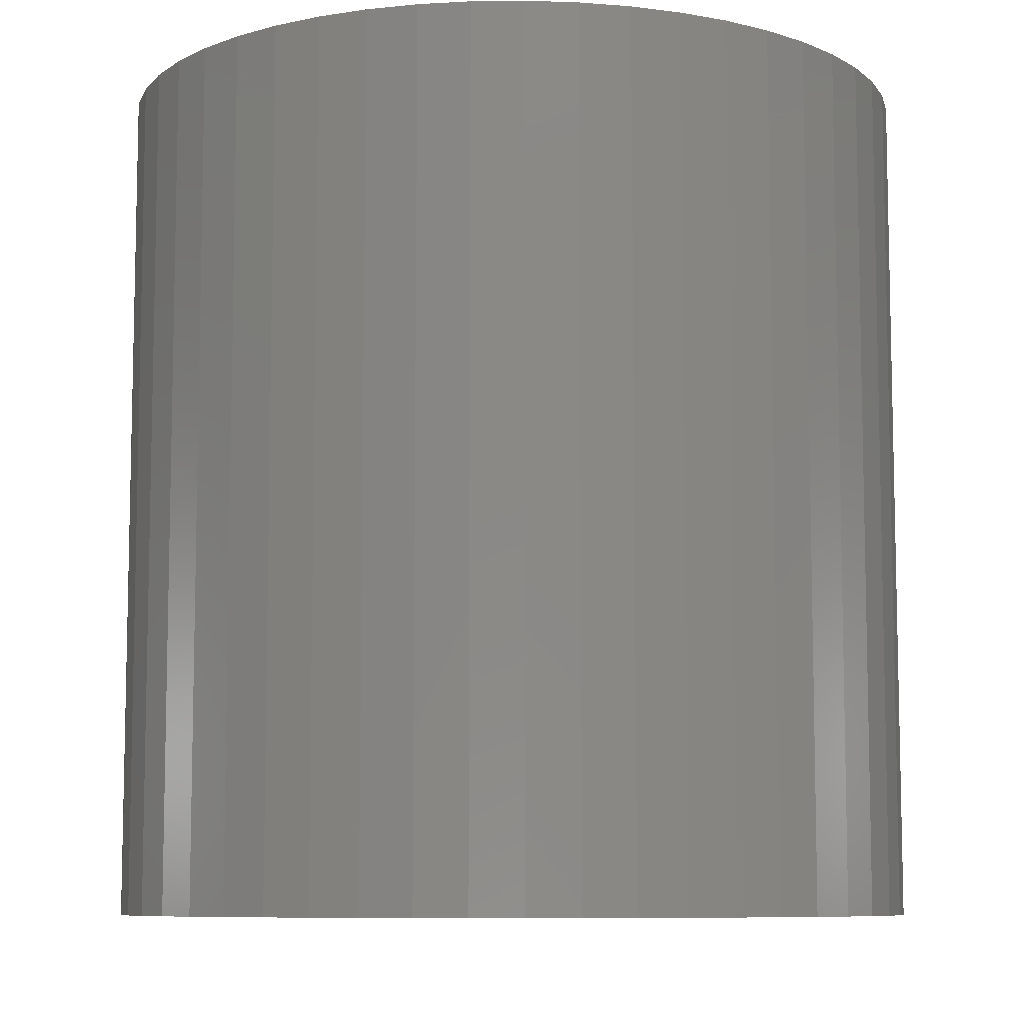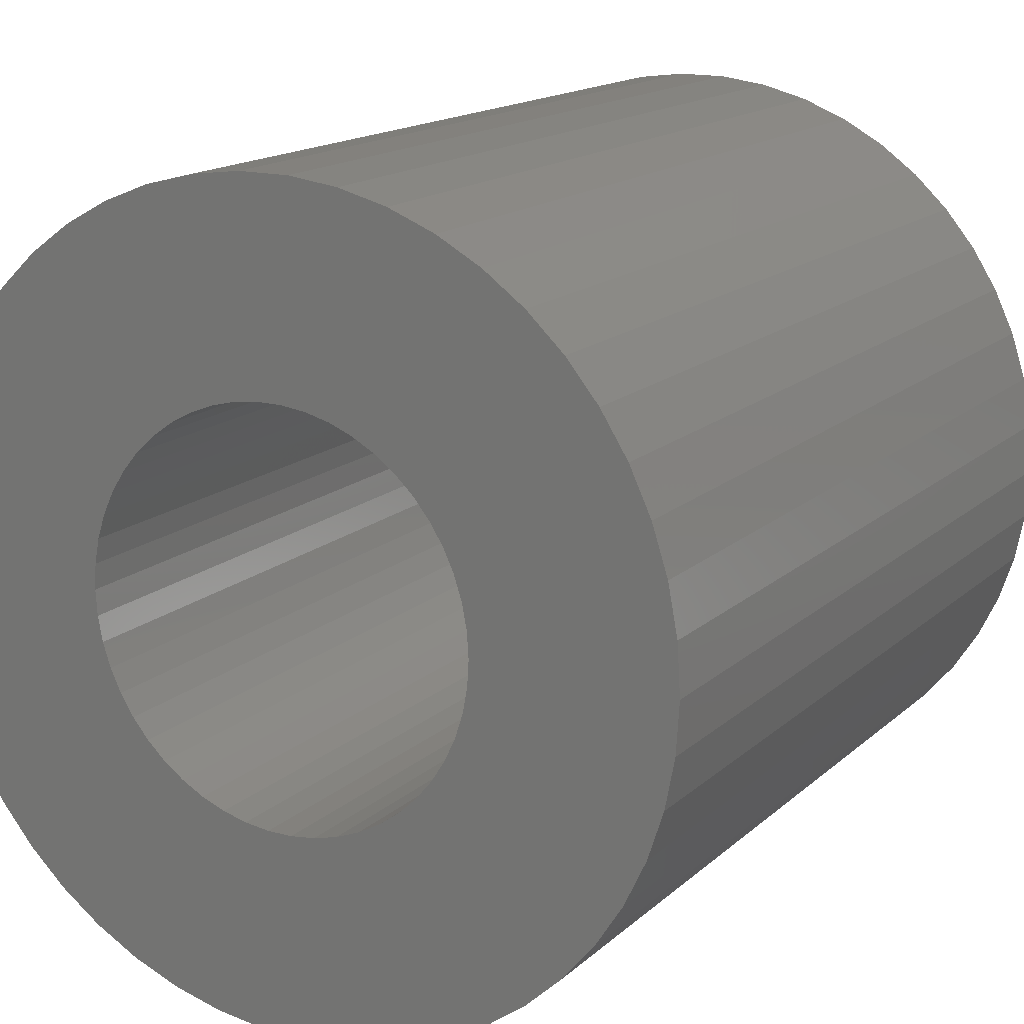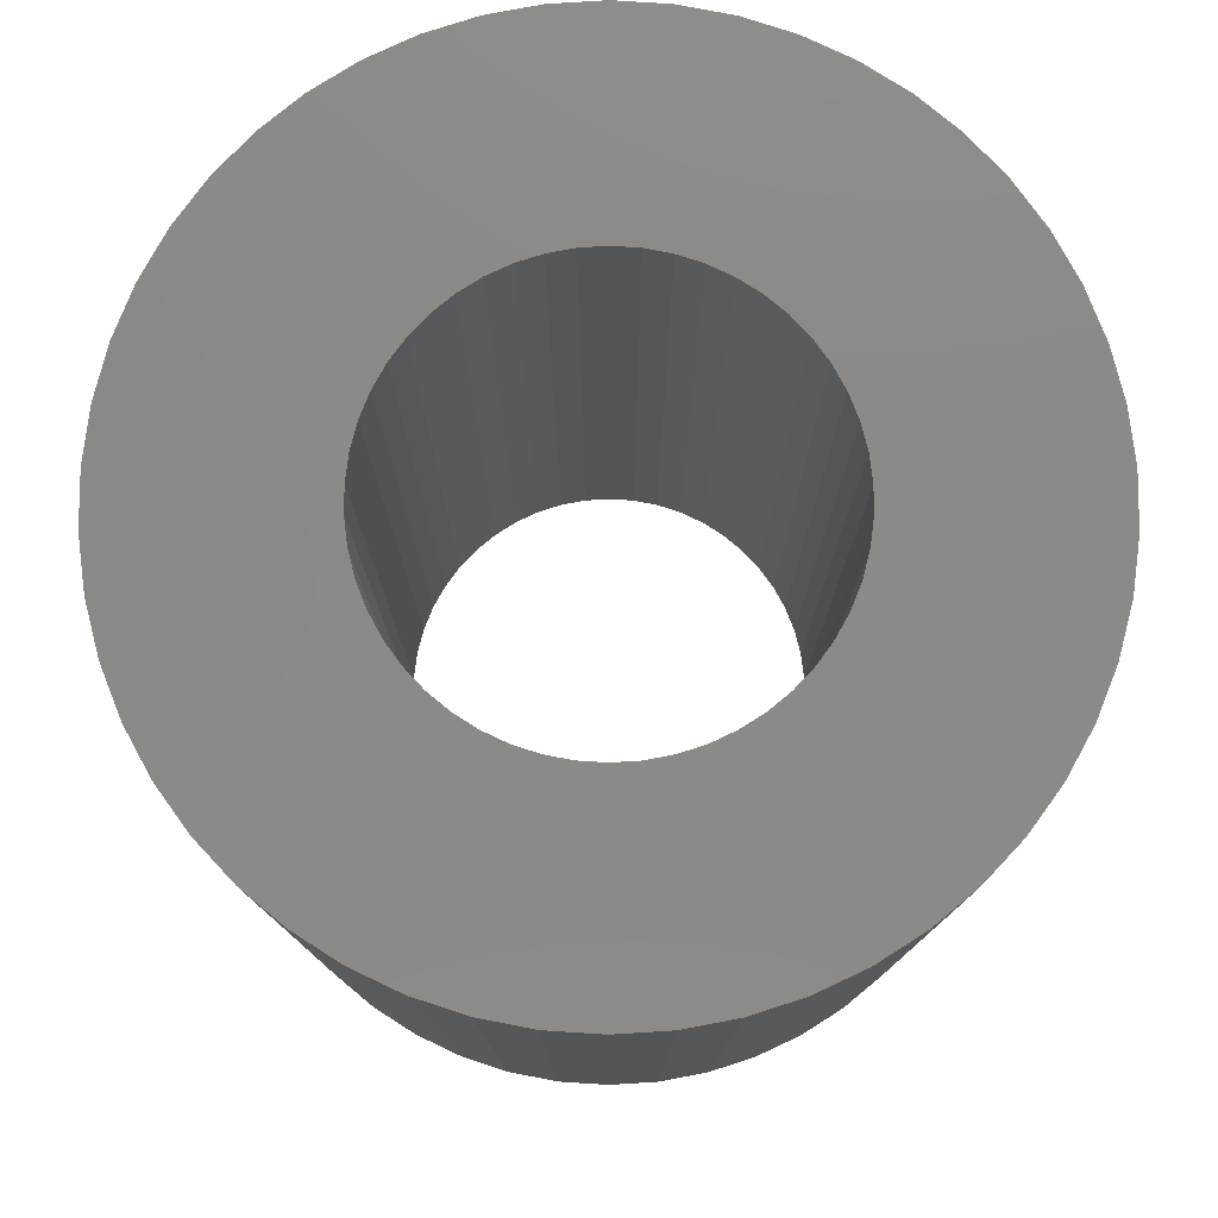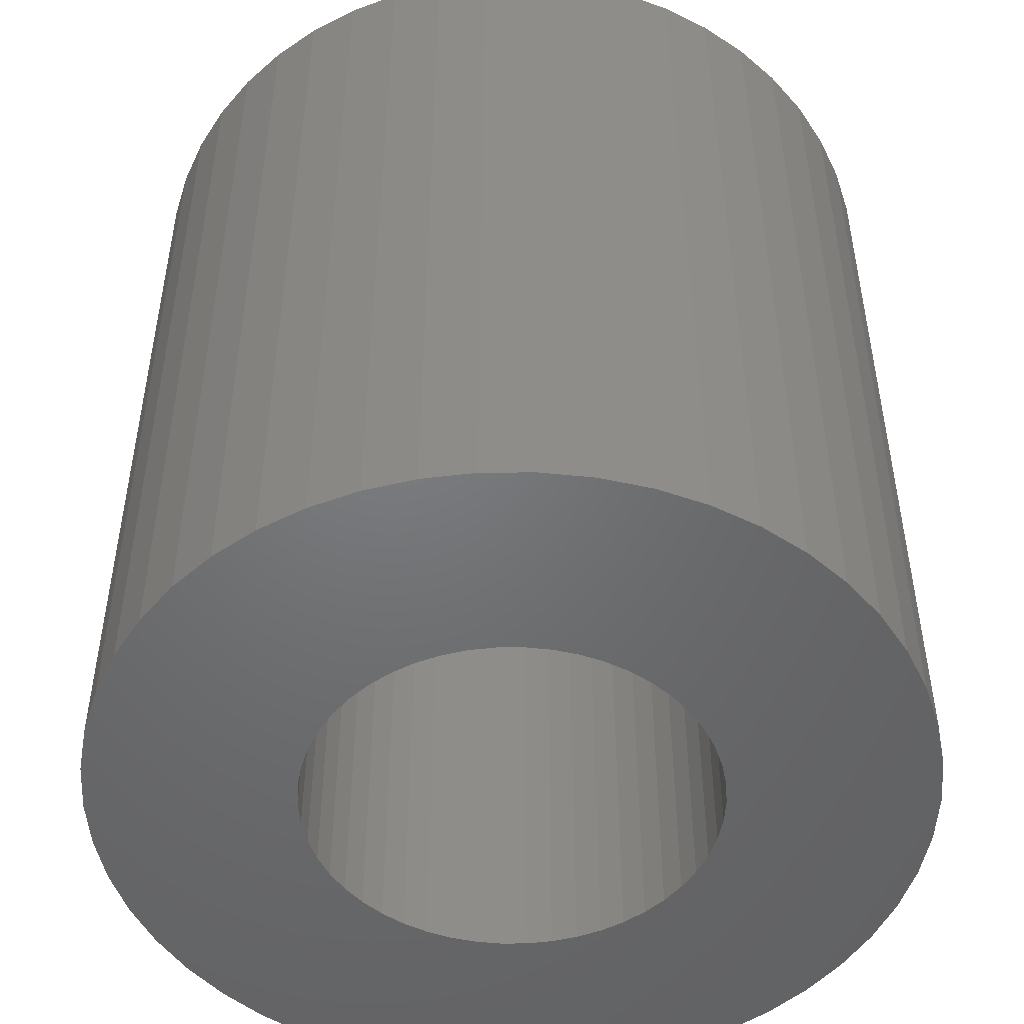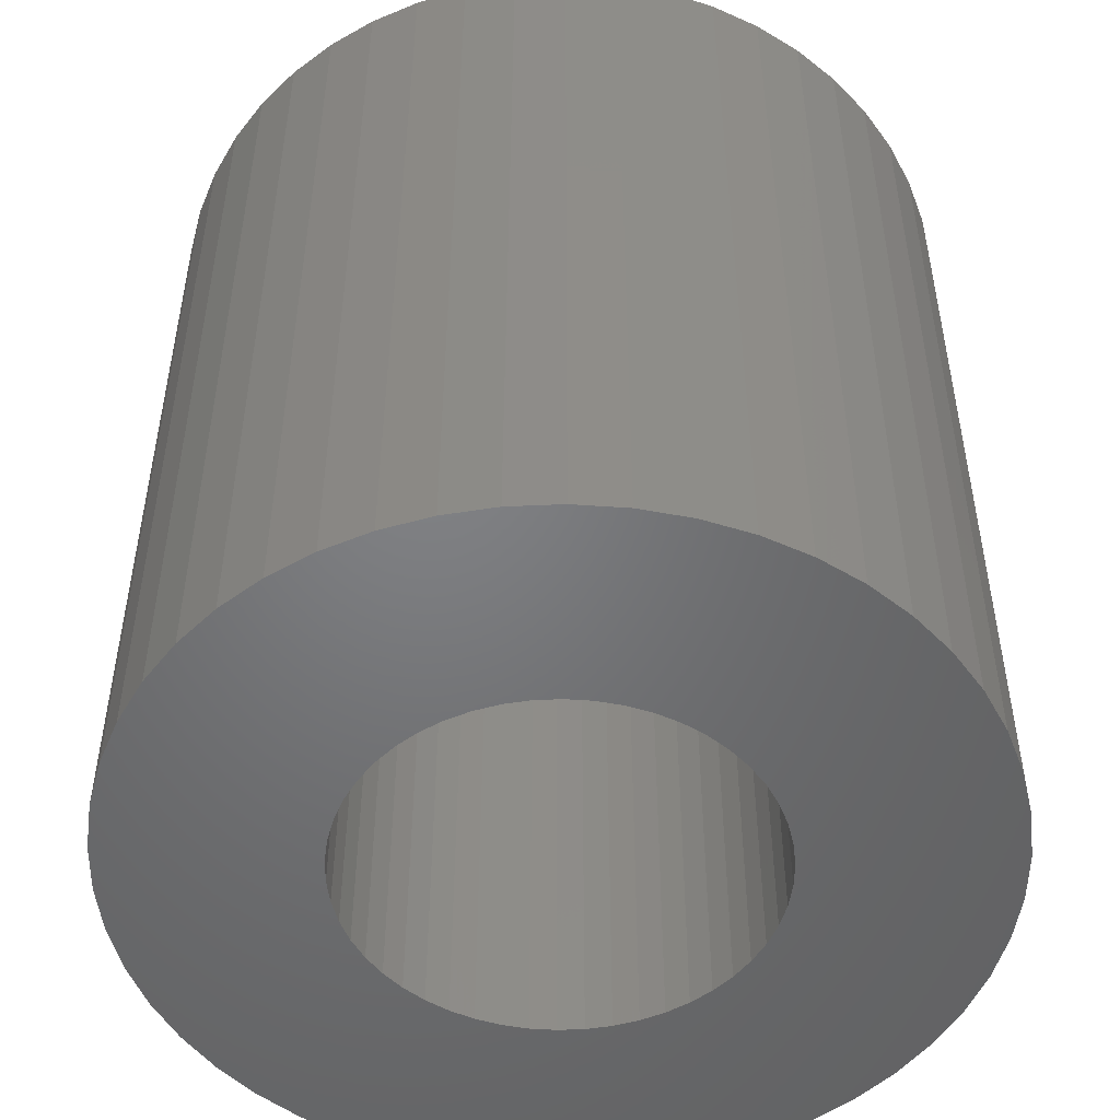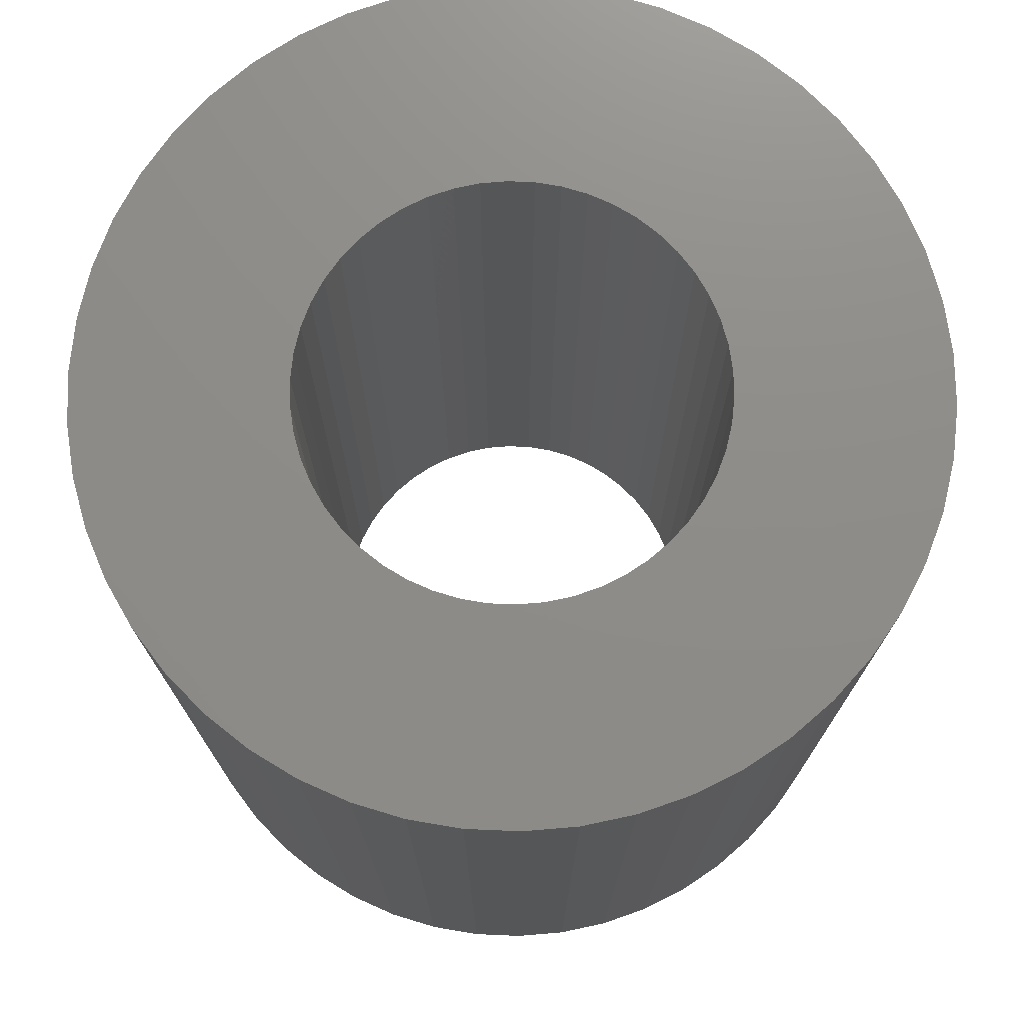
<metadata>
{"format":"stl","ext":"stl","renderer":"f3d","projection":"perspective","resolution":1024,"background":"white","views":[{"elev":-8.4,"azim":73.9,"up":"+Z"},{"elev":15.7,"azim":-150.0,"up":"+Y"},{"elev":78.7,"azim":-125.9,"up":"+Z"},{"elev":-49.7,"azim":122.9,"up":"+Z"},{"elev":-50.6,"azim":-134.0,"up":"+Z"},{"elev":74.6,"azim":81.6,"up":"+Z"}]}
</metadata>
<code>
# stl→obj: 200 verts, 400 faces
v 20 0 21
v 19.84 2.507 -21
v 19.84 2.507 21
v 20 0 -21
v -20 0 -21
v -19.84 2.507 21
v -19.84 2.507 -21
v -20 0 21
v 1.256 19.96 -21
v -1.256 19.96 21
v 1.256 19.96 21
v -1.256 19.96 -21
v -1.256 -19.96 -21
v 1.256 -19.96 21
v -1.256 -19.96 21
v 1.256 -19.96 -21
v 14.58 13.69 -21
v 12.75 15.41 21
v 14.58 13.69 21
v 12.75 15.41 -21
v -12.75 15.41 -21
v -14.58 13.69 21
v -12.75 15.41 21
v -14.58 13.69 -21
v -6.18 19.02 -21
v -8.516 18.1 21
v -6.18 19.02 21
v -8.516 18.1 -21
v 18.6 7.362 21
v 17.53 9.635 -21
v 17.53 9.635 21
v 18.6 7.362 -21
v 8.516 18.1 -21
v 6.18 19.02 21
v 8.516 18.1 21
v 6.18 19.02 -21
v 10.72 16.89 21
v 10.72 16.89 -21
v -18.6 7.362 -21
v -17.53 9.635 21
v -17.53 9.635 -21
v -18.6 7.362 21
v -16.18 11.76 -21
v -16.18 11.76 21
v -19.37 4.974 -21
v -19.37 4.974 21
v -10.72 16.89 21
v -10.72 16.89 -21
v -3.748 19.65 -21
v -3.748 19.65 21
v 6.18 -19.02 -21
v 8.516 -18.1 21
v 6.18 -19.02 21
v 8.516 -18.1 -21
v 19.37 4.974 21
v 19.37 4.974 -21
v 16.18 11.76 21
v 16.18 11.76 -21
v 3.748 19.65 21
v 3.748 19.65 -21
v 10 0 21
v 9.921 1.253 21
v 19.84 -2.507 21
v 9.686 2.487 21
v 9.921 -1.253 21
v 9.298 3.681 21
v 19.37 -4.974 21
v 8.763 4.818 21
v 9.686 -2.487 21
v 8.09 5.878 21
v 18.6 -7.362 21
v 7.29 6.845 21
v 9.298 -3.681 21
v 6.374 7.705 21
v 17.53 -9.635 21
v 8.763 -4.818 21
v 5.358 8.443 21
v 4.258 9.048 21
v 3.09 9.511 21
v 1.874 9.823 21
v 0.6279 9.98 21
v -0.6279 9.98 21
v -1.874 9.823 21
v -3.09 9.511 21
v -4.258 9.048 21
v -5.358 8.443 21
v -6.374 7.705 21
v -7.29 6.845 21
v -8.09 5.878 21
v -8.763 4.818 21
v 16.18 -11.76 21
v 8.09 -5.878 21
v 14.58 -13.69 21
v 7.29 -6.845 21
v 12.75 -15.41 21
v 6.374 -7.705 21
v 10.72 -16.89 21
v 5.358 -8.443 21
v 4.258 -9.048 21
v 3.09 -9.511 21
v 3.748 -19.65 21
v 1.874 -9.823 21
v 0.6279 -9.98 21
v -0.6279 -9.98 21
v -1.874 -9.823 21
v -3.748 -19.65 21
v -3.09 -9.511 21
v -6.18 -19.02 21
v -4.258 -9.048 21
v -8.516 -18.1 21
v -5.358 -8.443 21
v -10.72 -16.89 21
v -6.374 -7.705 21
v -12.75 -15.41 21
v -7.29 -6.845 21
v -14.58 -13.69 21
v -8.09 -5.878 21
v -16.18 -11.76 21
v -8.763 -4.818 21
v -17.53 -9.635 21
v -9.298 -3.681 21
v -18.6 -7.362 21
v -9.686 -2.487 21
v -19.37 -4.974 21
v -9.921 -1.253 21
v -19.84 -2.507 21
v -10 0 21
v -9.298 3.681 21
v -9.686 2.487 21
v -9.921 1.253 21
v 19.84 -2.507 -21
v 10.72 -16.89 -21
v 16.18 -11.76 -21
v 14.58 -13.69 -21
v 19.37 -4.974 -21
v 18.6 -7.362 -21
v -14.58 -13.69 -21
v -12.75 -15.41 -21
v -17.53 -9.635 -21
v -18.6 -7.362 -21
v -16.18 -11.76 -21
v 10 0 -21
v 9.921 -1.253 -21
v 9.686 -2.487 -21
v 9.921 1.253 -21
v 9.298 -3.681 -21
v 17.53 -9.635 -21
v 8.763 -4.818 -21
v 9.686 2.487 -21
v 8.09 -5.878 -21
v 7.29 -6.845 -21
v 12.75 -15.41 -21
v 9.298 3.681 -21
v 6.374 -7.705 -21
v 8.763 4.818 -21
v 5.358 -8.443 -21
v 4.258 -9.048 -21
v 3.09 -9.511 -21
v 3.748 -19.65 -21
v 1.874 -9.823 -21
v 0.6279 -9.98 -21
v -0.6279 -9.98 -21
v -1.874 -9.823 -21
v -3.748 -19.65 -21
v -3.09 -9.511 -21
v -6.18 -19.02 -21
v -4.258 -9.048 -21
v -8.516 -18.1 -21
v -5.358 -8.443 -21
v -10.72 -16.89 -21
v -6.374 -7.705 -21
v -7.29 -6.845 -21
v -8.09 -5.878 -21
v -8.763 -4.818 -21
v 8.09 5.878 -21
v 7.29 6.845 -21
v 6.374 7.705 -21
v 5.358 8.443 -21
v 4.258 9.048 -21
v 3.09 9.511 -21
v 1.874 9.823 -21
v 0.6279 9.98 -21
v -0.6279 9.98 -21
v -1.874 9.823 -21
v -3.09 9.511 -21
v -4.258 9.048 -21
v -5.358 8.443 -21
v -6.374 7.705 -21
v -7.29 6.845 -21
v -8.09 5.878 -21
v -8.763 4.818 -21
v -9.298 3.681 -21
v -9.686 2.487 -21
v -9.921 1.253 -21
v -10 0 -21
v -9.298 -3.681 -21
v -9.686 -2.487 -21
v -19.37 -4.974 -21
v -9.921 -1.253 -21
v -19.84 -2.507 -21
f 1 2 3
f 2 1 4
f 5 6 7
f 6 5 8
f 9 10 11
f 10 9 12
f 13 14 15
f 14 13 16
f 17 18 19
f 18 17 20
f 21 22 23
f 22 21 24
f 25 26 27
f 26 25 28
f 29 30 31
f 30 29 32
f 33 34 35
f 34 33 36
f 20 37 18
f 37 20 38
f 39 40 41
f 40 39 42
f 43 22 24
f 22 43 44
f 45 42 39
f 42 45 46
f 28 47 26
f 47 28 48
f 49 27 50
f 27 49 25
f 51 52 53
f 52 51 54
f 55 32 29
f 32 55 56
f 3 56 55
f 56 3 2
f 57 17 19
f 17 57 58
f 31 58 57
f 58 31 30
f 36 59 34
f 59 36 60
f 60 11 59
f 11 60 9
f 38 35 37
f 35 38 33
f 41 44 43
f 44 41 40
f 7 46 45
f 46 7 6
f 61 1 3
f 62 3 55
f 1 61 63
f 64 55 29
f 65 63 61
f 66 29 31
f 63 65 67
f 68 31 57
f 69 67 65
f 70 57 19
f 67 69 71
f 72 19 18
f 73 71 69
f 74 18 37
f 71 73 75
f 76 75 73
f 3 62 61
f 55 64 62
f 29 66 64
f 31 68 66
f 77 37 35
f 57 70 68
f 19 72 70
f 18 74 72
f 78 35 34
f 37 77 74
f 35 78 77
f 79 34 59
f 34 79 78
f 59 80 79
f 11 80 59
f 11 81 80
f 11 82 81
f 10 82 11
f 10 83 82
f 50 83 10
f 83 50 84
f 27 84 50
f 84 27 85
f 26 85 27
f 85 26 86
f 47 86 26
f 86 47 87
f 23 87 47
f 87 23 88
f 22 88 23
f 88 22 89
f 44 89 22
f 40 90 44
f 89 44 90
f 75 76 91
f 92 91 76
f 91 92 93
f 94 93 92
f 93 94 95
f 96 95 94
f 95 96 97
f 98 97 96
f 97 98 52
f 99 52 98
f 52 99 53
f 100 53 99
f 53 100 101
f 102 101 100
f 102 14 101
f 103 14 102
f 104 14 103
f 104 15 14
f 105 15 104
f 106 105 107
f 105 106 15
f 108 107 109
f 110 109 111
f 107 108 106
f 112 111 113
f 114 113 115
f 116 115 117
f 109 110 108
f 118 117 119
f 120 119 121
f 122 121 123
f 124 123 125
f 111 112 110
f 126 125 127
f 90 40 128
f 42 128 40
f 113 114 112
f 128 42 129
f 115 116 114
f 46 129 42
f 117 118 116
f 129 46 130
f 119 120 118
f 6 130 46
f 121 122 120
f 130 6 127
f 123 124 122
f 8 127 6
f 125 126 124
f 127 8 126
f 48 23 47
f 23 48 21
f 12 50 10
f 50 12 49
f 63 4 1
f 4 63 131
f 54 97 52
f 97 54 132
f 93 133 91
f 133 93 134
f 71 135 67
f 135 71 136
f 67 131 63
f 131 67 135
f 137 114 116
f 114 137 138
f 139 122 140
f 122 139 120
f 137 118 141
f 118 137 116
f 142 4 131
f 143 131 135
f 4 142 2
f 144 135 136
f 145 2 142
f 146 136 147
f 2 145 56
f 148 147 133
f 149 56 145
f 150 133 134
f 56 149 32
f 151 134 152
f 153 32 149
f 154 152 132
f 32 153 30
f 155 30 153
f 131 143 142
f 135 144 143
f 136 146 144
f 147 148 146
f 156 132 54
f 133 150 148
f 134 151 150
f 152 154 151
f 157 54 51
f 132 156 154
f 54 157 156
f 158 51 159
f 51 158 157
f 159 160 158
f 16 160 159
f 16 161 160
f 16 162 161
f 13 162 16
f 13 163 162
f 164 163 13
f 163 164 165
f 166 165 164
f 165 166 167
f 168 167 166
f 167 168 169
f 170 169 168
f 169 170 171
f 138 171 170
f 171 138 172
f 137 172 138
f 172 137 173
f 141 173 137
f 139 174 141
f 173 141 174
f 30 155 58
f 175 58 155
f 58 175 17
f 176 17 175
f 17 176 20
f 177 20 176
f 20 177 38
f 178 38 177
f 38 178 33
f 179 33 178
f 33 179 36
f 180 36 179
f 36 180 60
f 181 60 180
f 181 9 60
f 182 9 181
f 183 9 182
f 183 12 9
f 184 12 183
f 49 184 185
f 184 49 12
f 25 185 186
f 28 186 187
f 185 25 49
f 48 187 188
f 21 188 189
f 24 189 190
f 186 28 25
f 43 190 191
f 41 191 192
f 39 192 193
f 45 193 194
f 187 48 28
f 7 194 195
f 174 139 196
f 140 196 139
f 188 21 48
f 196 140 197
f 189 24 21
f 198 197 140
f 190 43 24
f 197 198 199
f 191 41 43
f 200 199 198
f 192 39 41
f 199 200 195
f 193 45 39
f 5 195 200
f 194 7 45
f 195 5 7
f 91 147 75
f 147 91 133
f 140 124 198
f 124 140 122
f 159 53 101
f 53 159 51
f 16 101 14
f 101 16 159
f 152 93 95
f 93 152 134
f 132 95 97
f 95 132 152
f 75 136 71
f 136 75 147
f 164 15 106
f 15 164 13
f 168 108 110
f 108 168 166
f 166 106 108
f 106 166 164
f 141 120 139
f 120 141 118
f 198 126 200
f 126 198 124
f 200 8 5
f 8 200 126
f 170 110 112
f 110 170 168
f 138 112 114
f 112 138 170
f 153 68 155
f 68 153 66
f 129 192 128
f 192 129 193
f 155 70 175
f 70 155 68
f 181 79 80
f 79 181 180
f 180 78 79
f 78 180 179
f 186 84 85
f 84 186 185
f 128 191 90
f 191 128 192
f 144 65 143
f 65 144 69
f 179 77 78
f 77 179 178
f 130 193 129
f 193 130 194
f 89 189 88
f 189 89 190
f 187 85 86
f 85 187 186
f 184 82 83
f 82 184 183
f 142 62 145
f 62 142 61
f 156 99 98
f 99 156 157
f 146 69 144
f 69 146 73
f 171 115 113
f 115 171 172
f 149 66 153
f 66 149 64
f 177 72 74
f 72 177 176
f 183 81 82
f 81 183 182
f 178 74 77
f 74 178 177
f 127 194 130
f 194 127 195
f 90 190 89
f 190 90 191
f 185 83 84
f 83 185 184
f 188 86 87
f 86 188 187
f 189 87 88
f 87 189 188
f 143 61 142
f 61 143 65
f 161 104 103
f 104 161 162
f 121 197 123
f 197 121 196
f 115 173 117
f 173 115 172
f 160 103 102
f 103 160 161
f 145 64 149
f 64 145 62
f 175 72 176
f 72 175 70
f 182 80 81
f 80 182 181
f 151 92 150
f 92 151 94
f 150 76 148
f 76 150 92
f 148 73 146
f 73 148 76
f 167 111 109
f 111 167 169
f 163 107 105
f 107 163 165
f 157 100 99
f 100 157 158
f 158 102 100
f 102 158 160
f 151 96 94
f 96 151 154
f 154 98 96
f 98 154 156
f 162 105 104
f 105 162 163
f 123 199 125
f 199 123 197
f 125 195 127
f 195 125 199
f 117 174 119
f 174 117 173
f 119 196 121
f 196 119 174
f 169 113 111
f 113 169 171
f 165 109 107
f 109 165 167

</code>
